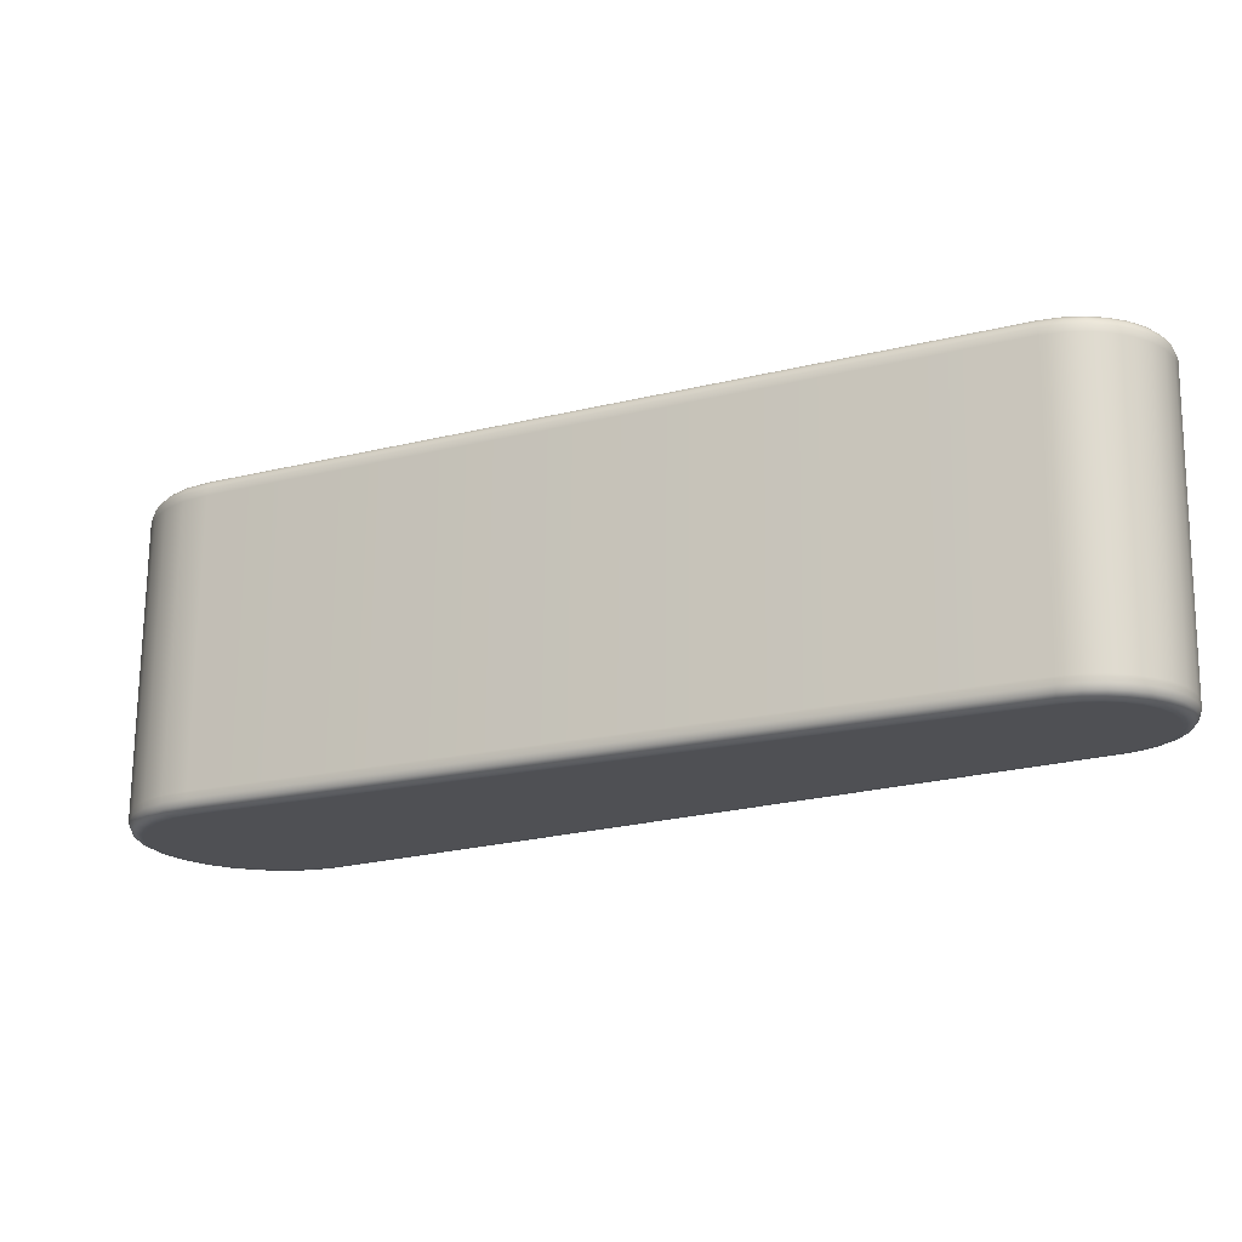
<metadata>
{"format":"obj","ext":"obj","renderer":"f3d","projection":"perspective","resolution":1024,"background":"white","views":[{"elev":74.1,"azim":-178.8,"up":"+Z"}]}
</metadata>
<code>
g default
v 5.759 99.57 62.52
v 5.63 99.56 62.65
v 5.459 99.55 62.76
v -0.222 99.34 65.63
v -0.3452 99.34 65.67
v -0.4617 99.33 65.68
v -0.5774 99.33 65.67
v -0.6878 99.33 65.63
v -0.7883 99.34 65.57
v -0.8747 99.34 65.49
v -0.9431 99.35 65.39
v -0.987 99.35 65.28
v -1.005 99.36 65.16
v -0.9967 99.36 65.05
v -0.9648 99.37 64.94
v -0.9102 99.38 64.83
v -0.8342 99.38 64.75
v -0.7298 99.39 64.67
v 4.684 99.62 61.3
v 4.872 99.63 61.22
v 5.057 99.63 61.19
v 5.242 99.64 61.2
v 5.42 99.63 61.26
v 5.582 99.63 61.35
v 5.722 99.63 61.48
v 5.833 99.62 61.64
v 5.902 99.61 61.82
v 5.927 99.6 62
v 5.91 99.59 62.19
v 5.853 99.58 62.36
v 5.759 97.15 62.64
v 5.735 99.41 62.77
v 5.891 99.42 62.61
v 5.915 97.16 62.48
v 5.563 97.14 62.76
v 5.539 99.4 62.89
v -0.1353 96.93 65.64
v -0.1589 99.19 65.77
v -0.2849 96.92 65.69
v -0.3085 99.18 65.82
v -0.4378 96.92 65.71
v -0.4614 99.18 65.84
v -0.5886 96.92 65.69
v -0.6122 99.18 65.82
v -0.7319 96.92 65.64
v -0.7556 99.18 65.77
v -0.8625 96.93 65.57
v -0.8862 99.19 65.69
v -0.9749 96.93 65.46
v -0.9986 99.19 65.59
v -1.064 96.94 65.33
v -1.088 99.2 65.46
v -1.121 96.95 65.18
v -1.145 99.2 65.31
v -1.144 96.95 65.03
v -1.168 99.21 65.16
v -1.134 96.96 64.88
v -1.158 99.22 65.01
v -1.092 96.97 64.74
v -1.116 99.23 64.86
v -1.021 96.98 64.6
v -1.044 99.24 64.73
v -0.9204 96.99 64.49
v -0.944 99.25 64.62
v -0.7931 96.99 64.4
v -0.8167 99.25 64.53
v 4.637 97.23 61.01
v 4.614 99.49 61.14
v 4.852 97.24 60.92
v 4.829 99.5 61.05
v 5.075 97.24 60.89
v 5.052 99.5 61.02
v 5.297 97.24 60.9
v 5.274 99.5 61.03
v 5.51 97.24 60.97
v 5.486 99.5 61.1
v 5.704 97.24 61.08
v 5.681 99.5 61.21
v 5.872 97.23 61.23
v 5.848 99.49 61.36
v 6.004 97.22 61.42
v 5.98 99.48 61.55
v 6.087 97.21 61.64
v 6.063 99.47 61.77
v 6.117 97.2 61.86
v 6.093 99.46 61.99
v 6.097 97.19 62.08
v 6.073 99.44 62.21
v 6.028 97.17 62.29
v 6.005 99.43 62.42
v 5.785 97.02 62.37
v 5.88 97.03 62.22
v 5.937 97.04 62.04
v 5.954 97.05 61.86
v 5.929 97.06 61.67
v 5.859 97.07 61.49
v 5.749 97.08 61.33
v 5.609 97.09 61.2
v 5.447 97.09 61.11
v 5.269 97.09 61.06
v 5.084 97.09 61.04
v 4.899 97.09 61.07
v 4.711 97.08 61.15
v -0.7031 96.84 64.53
v -0.8076 96.84 64.6
v -0.8835 96.83 64.69
v -0.9382 96.83 64.79
v -0.9701 96.82 64.9
v -0.9779 96.81 65.02
v -0.9604 96.81 65.13
v -0.9165 96.8 65.24
v -0.8481 96.8 65.35
v -0.7617 96.79 65.43
v -0.6611 96.79 65.49
v -0.5507 96.79 65.52
v -0.4351 96.79 65.54
v -0.3186 96.79 65.53
v -0.1954 96.79 65.48
v 5.486 97.01 62.61
v 5.656 97.01 62.51
v 5.823 99.56 62.57
v 5.681 99.55 62.71
v 5.658 99.56 62.68
v 5.794 99.57 62.54
v 5.498 99.55 62.83
v 5.48 99.55 62.8
v -0.1915 99.34 65.7
v -0.2055 99.34 65.67
v -0.3278 99.33 65.75
v -0.3358 99.33 65.71
v -0.4623 99.33 65.76
v -0.4621 99.33 65.73
v -0.5954 99.33 65.75
v -0.5871 99.33 65.71
v -0.7221 99.33 65.7
v -0.7064 99.33 65.67
v -0.8375 99.33 65.64
v -0.815 99.33 65.61
v -0.9367 99.34 65.54
v -0.9084 99.34 65.52
v -1.015 99.34 65.43
v -0.9823 99.34 65.41
v -1.066 99.35 65.3
v -1.03 99.35 65.29
v -1.086 99.36 65.16
v -1.049 99.36 65.16
v -1.077 99.36 65.03
v -1.04 99.36 65.04
v -1.04 99.37 64.9
v -1.006 99.37 64.92
v -0.9772 99.38 64.79
v -0.9466 99.38 64.81
v -0.8892 99.39 64.69
v -0.8641 99.38 64.71
v -0.7735 99.39 64.6
v -0.7535 99.39 64.63
v 4.648 99.63 61.22
v 4.665 99.63 61.26
v 4.85 99.64 61.14
v 4.86 99.63 61.18
v 5.054 99.64 61.11
v 5.055 99.64 61.15
v 5.257 99.64 61.12
v 5.25 99.64 61.16
v 5.452 99.64 61.18
v 5.437 99.64 61.22
v 5.63 99.64 61.28
v 5.608 99.63 61.31
v 5.784 99.63 61.42
v 5.756 99.63 61.45
v 5.905 99.62 61.6
v 5.872 99.62 61.62
v 5.981 99.61 61.8
v 5.945 99.61 61.81
v 6.009 99.6 62
v 5.971 99.6 62
v 5.99 99.59 62.2
v 5.953 99.59 62.19
v 5.927 99.58 62.39
v 5.893 99.58 62.38
v 5.708 97.01 62.57
v 5.85 97.02 62.42
v 5.82 97.02 62.4
v 5.684 97.01 62.54
v 5.954 97.03 62.25
v 5.92 97.03 62.23
v 6.016 97.04 62.06
v 5.98 97.04 62.05
v 6.035 97.05 61.86
v 5.998 97.05 61.86
v 6.008 97.07 61.65
v 5.972 97.06 61.66
v 5.931 97.08 61.45
v 5.898 97.07 61.47
v 5.81 97.08 61.28
v 5.782 97.08 61.3
v 5.657 97.09 61.14
v 5.635 97.09 61.17
v 5.479 97.09 61.04
v 5.464 97.09 61.07
v 5.284 97.1 60.98
v 5.277 97.09 61.01
v 5.08 97.09 60.96
v 5.082 97.09 61
v 4.876 97.09 61
v 4.887 97.09 61.03
v 4.675 97.08 61.08
v 4.691 97.08 61.11
v -0.7469 96.85 64.46
v -0.7269 96.85 64.49
v -0.8626 96.84 64.54
v -0.8374 96.84 64.57
v -0.9506 96.83 64.64
v -0.9199 96.83 64.66
v -1.014 96.83 64.76
v -0.9791 96.83 64.77
v -1.05 96.82 64.89
v -1.014 96.82 64.89
v -1.059 96.81 65.02
v -1.022 96.81 65.02
v -1.039 96.8 65.15
v -1.003 96.81 65.14
v -0.9886 96.8 65.28
v -0.9556 96.8 65.27
v -0.9101 96.79 65.4
v -0.8817 96.79 65.37
v -0.8108 96.79 65.49
v -0.7884 96.79 65.46
v -0.6954 96.78 65.56
v -0.6797 96.79 65.53
v -0.5687 96.78 65.6
v -0.5605 96.79 65.57
v -0.4357 96.78 65.62
v -0.4354 96.79 65.58
v -0.3012 96.79 65.61
v -0.3091 96.79 65.57
v -0.1649 96.79 65.56
v -0.1788 96.79 65.52
v 5.525 97 62.68
v 5.507 97 62.65
v 5.734 97.03 62.6
v 5.749 97.05 62.62
v 5.902 97.06 62.47
v 5.883 97.04 62.45
v 5.544 97.02 62.72
v 5.556 97.04 62.74
v 6.014 97.07 62.28
v 5.991 97.05 62.27
v 6.081 97.09 62.07
v 6.057 97.06 62.07
v 6.101 97.1 61.86
v 6.076 97.07 61.86
v 6.071 97.11 61.64
v 6.048 97.08 61.64
v 5.99 97.12 61.43
v 5.968 97.1 61.44
v 5.86 97.13 61.24
v 5.841 97.1 61.25
v 5.695 97.14 61.09
v 5.681 97.11 61.11
v 5.504 97.14 60.98
v 5.495 97.11 61
v 5.295 97.14 60.92
v 5.291 97.12 60.94
v 5.077 97.14 60.9
v 5.078 97.11 60.92
v 4.858 97.14 60.93
v 4.865 97.11 60.96
v 4.646 97.13 61.02
v 4.657 97.1 61.04
v -0.1497 96.81 65.6
v -0.1406 96.83 65.62
v -0.7829 96.89 64.41
v -0.7692 96.87 64.42
v -0.2925 96.8 65.65
v -0.2875 96.83 65.67
v -0.4362 96.8 65.66
v -0.4366 96.82 65.69
v -0.578 96.8 65.64
v -0.5838 96.82 65.67
v -0.713 96.8 65.6
v -0.7237 96.82 65.62
v -0.8359 96.8 65.53
v -0.8512 96.83 65.55
v -0.9417 96.81 65.43
v -0.9609 96.83 65.44
v -1.025 96.81 65.3
v -1.048 96.84 65.32
v -1.079 96.82 65.16
v -1.104 96.85 65.17
v -1.101 96.83 65.02
v -1.126 96.85 65.03
v -1.091 96.84 64.88
v -1.116 96.86 64.88
v -0.9078 96.89 64.5
v -0.8907 96.86 64.51
v -1.005 96.88 64.61
v -0.9847 96.85 64.62
v -1.075 96.87 64.74
v -1.052 96.85 64.75
v 5.856 99.55 62.59
v 5.876 99.52 62.6
v 5.723 99.51 62.76
v 5.707 99.54 62.74
v 5.53 99.5 62.88
v 5.518 99.53 62.86
v -0.1664 99.29 65.76
v -0.1759 99.32 65.74
v -0.3132 99.28 65.81
v -0.3188 99.31 65.79
v -0.4624 99.28 65.83
v -0.4624 99.31 65.8
v -0.6095 99.28 65.81
v -0.6043 99.31 65.79
v -0.7494 99.28 65.76
v -0.7392 99.31 65.74
v -0.8769 99.29 65.69
v -0.8622 99.31 65.67
v -0.9866 99.29 65.58
v -0.968 99.32 65.57
v -1.073 99.3 65.46
v -1.052 99.32 65.45
v -1.129 99.3 65.31
v -1.106 99.33 65.31
v -1.152 99.31 65.16
v -1.127 99.34 65.17
v -1.142 99.32 65.02
v -1.118 99.35 65.02
v -1.101 99.33 64.88
v -1.078 99.35 64.89
v -1.031 99.34 64.75
v -1.011 99.36 64.76
v -0.9335 99.34 64.64
v -0.917 99.37 64.66
v -0.8086 99.35 64.55
v -0.7955 99.38 64.57
v 4.62 99.59 61.16
v 4.631 99.61 61.18
v 4.832 99.6 61.07
v 4.839 99.62 61.1
v 5.051 99.6 61.04
v 5.052 99.62 61.07
v 5.27 99.6 61.06
v 5.265 99.63 61.08
v 5.478 99.6 61.12
v 5.468 99.62 61.14
v 5.67 99.6 61.23
v 5.655 99.62 61.25
v 5.834 99.59 61.38
v 5.815 99.61 61.39
v 5.964 99.58 61.57
v 5.942 99.6 61.58
v 6.046 99.57 61.78
v 6.021 99.59 61.78
v 6.075 99.56 62
v 6.05 99.58 62
v 6.055 99.54 62.21
v 6.03 99.57 62.21
v 5.988 99.53 62.42
v 5.965 99.56 62.41
v 5.759 97.09 62.64
v 5.915 97.1 62.48
v 5.564 97.08 62.76
v 6.029 97.12 62.29
v 6.097 97.13 62.08
v 6.118 97.14 61.86
v 6.088 97.15 61.64
v 6.004 97.17 61.42
v 5.872 97.17 61.23
v 5.705 97.18 61.08
v 5.51 97.19 60.97
v 5.298 97.19 60.9
v 5.076 97.19 60.89
v 4.853 97.18 60.92
v 4.638 97.17 61.01
v -0.1347 96.87 65.64
v -0.7925 96.94 64.39
v -0.2843 96.87 65.69
v -0.4372 96.87 65.71
v -0.588 96.87 65.69
v -0.7314 96.87 65.64
v -0.8619 96.87 65.56
v -0.9744 96.87 65.46
v -1.063 96.88 65.33
v -1.121 96.89 65.18
v -1.143 96.9 65.03
v -1.133 96.91 64.88
v -0.9198 96.93 64.49
v -1.02 96.92 64.6
v -1.092 96.91 64.73
v 5.89 99.48 62.61
v 5.735 99.47 62.77
v 5.539 99.46 62.9
v -0.1595 99.24 65.78
v -0.3091 99.24 65.83
v -0.462 99.24 65.84
v -0.6128 99.24 65.82
v -0.7562 99.24 65.78
v -0.8868 99.24 65.7
v -0.9992 99.25 65.59
v -1.088 99.25 65.46
v -1.145 99.26 65.31
v -1.168 99.27 65.16
v -1.158 99.28 65.01
v -1.116 99.29 64.87
v -1.045 99.29 64.74
v -0.9446 99.3 64.62
v -0.8173 99.31 64.53
v 4.613 99.55 61.14
v 4.828 99.55 61.05
v 5.051 99.56 61.02
v 5.273 99.56 61.04
v 5.486 99.56 61.1
v 5.68 99.55 61.21
v 5.848 99.55 61.36
v 5.98 99.54 61.55
v 6.063 99.53 61.77
v 6.093 99.51 61.99
v 6.072 99.5 62.21
v 6.004 99.49 62.42
g polySurface45 ARCHMODELS_47_050_34
f 16 15 14
f 17 16 14
f 18 17 14
f 18 14 13
f 18 13 12
f 18 12 11
f 18 11 10
f 18 10 9
f 18 9 8
f 18 8 7
f 18 7 6
f 18 6 5
f 18 5 4
f 19 18 4
f 19 4 3
f 20 19 3
f 21 20 3
f 22 21 3
f 23 22 3
f 24 23 3
f 25 24 3
f 26 25 3
f 27 26 3
f 28 27 3
f 29 28 3
f 30 29 3
f 1 30 3
f 1 3 2
f 32 31 34
f 34 33 32
f 36 35 31
f 31 32 36
f 38 37 35
f 35 36 38
f 40 39 37
f 37 38 40
f 42 41 39
f 39 40 42
f 44 43 41
f 41 42 44
f 46 45 43
f 43 44 46
f 48 47 45
f 45 46 48
f 50 49 47
f 47 48 50
f 52 51 49
f 49 50 52
f 54 53 51
f 51 52 54
f 56 55 53
f 53 54 56
f 58 57 55
f 55 56 58
f 60 59 57
f 57 58 60
f 62 61 59
f 59 60 62
f 64 63 61
f 61 62 64
f 66 65 63
f 63 64 66
f 68 67 65
f 65 66 68
f 70 69 67
f 67 68 70
f 72 71 69
f 69 70 72
f 74 73 71
f 71 72 74
f 76 75 73
f 73 74 76
f 78 77 75
f 75 76 78
f 80 79 77
f 77 78 80
f 82 81 79
f 79 80 82
f 84 83 81
f 81 82 84
f 86 85 83
f 83 84 86
f 88 87 85
f 85 86 88
f 90 89 87
f 87 88 90
f 33 34 89
f 89 90 33
f 120 119 118
f 118 117 116
f 116 115 114
f 118 116 114
f 114 113 112
f 112 111 110
f 114 112 110
f 118 114 110
f 110 109 108
f 108 107 106
f 110 108 106
f 106 105 104
f 104 103 102
f 106 104 102
f 110 106 102
f 118 110 102
f 102 101 100
f 100 99 98
f 102 100 98
f 98 97 96
f 96 95 94
f 98 96 94
f 102 98 94
f 118 102 94
f 120 118 94
f 94 93 92
f 120 94 92
f 91 120 92
f 121 124 123
f 123 122 121
f 122 123 126
f 126 125 122
f 125 126 128
f 128 127 125
f 127 128 130
f 130 129 127
f 129 130 132
f 132 131 129
f 131 132 134
f 134 133 131
f 133 134 136
f 136 135 133
f 135 136 138
f 138 137 135
f 137 138 140
f 140 139 137
f 139 140 142
f 142 141 139
f 141 142 144
f 144 143 141
f 143 144 146
f 146 145 143
f 145 146 148
f 148 147 145
f 147 148 150
f 150 149 147
f 149 150 152
f 152 151 149
f 151 152 154
f 154 153 151
f 153 154 156
f 156 155 153
f 155 156 158
f 158 157 155
f 157 158 160
f 160 159 157
f 159 160 162
f 162 161 159
f 161 162 164
f 164 163 161
f 163 164 166
f 166 165 163
f 165 166 168
f 168 167 165
f 167 168 170
f 170 169 167
f 169 170 172
f 172 171 169
f 171 172 174
f 174 173 171
f 173 174 176
f 176 175 173
f 175 176 178
f 178 177 175
f 177 178 180
f 180 179 177
f 179 180 124
f 124 121 179
f 181 184 183
f 183 182 181
f 182 183 186
f 186 185 182
f 185 186 188
f 188 187 185
f 187 188 190
f 190 189 187
f 189 190 192
f 192 191 189
f 191 192 194
f 194 193 191
f 193 194 196
f 196 195 193
f 195 196 198
f 198 197 195
f 197 198 200
f 200 199 197
f 199 200 202
f 202 201 199
f 201 202 204
f 204 203 201
f 203 204 206
f 206 205 203
f 205 206 208
f 208 207 205
f 207 208 210
f 210 209 207
f 209 210 212
f 212 211 209
f 211 212 214
f 214 213 211
f 213 214 216
f 216 215 213
f 215 216 218
f 218 217 215
f 217 218 220
f 220 219 217
f 219 220 222
f 222 221 219
f 221 222 224
f 224 223 221
f 223 224 226
f 226 225 223
f 225 226 228
f 228 227 225
f 227 228 230
f 230 229 227
f 229 230 232
f 232 231 229
f 231 232 234
f 234 233 231
f 233 234 236
f 236 235 233
f 235 236 238
f 238 237 235
f 237 238 240
f 240 239 237
f 239 240 184
f 184 181 239
f 241 244 243
f 243 242 241
f 245 241 242
f 242 246 245
f 244 248 247
f 247 243 244
f 248 250 249
f 249 247 248
f 250 252 251
f 251 249 250
f 252 254 253
f 253 251 252
f 254 256 255
f 255 253 254
f 256 258 257
f 257 255 256
f 258 260 259
f 259 257 258
f 260 262 261
f 261 259 260
f 262 264 263
f 263 261 262
f 264 266 265
f 265 263 264
f 266 268 267
f 267 265 266
f 268 270 269
f 269 267 268
f 271 245 246
f 246 272 271
f 270 274 273
f 273 269 270
f 275 271 272
f 272 276 275
f 277 275 276
f 276 278 277
f 279 277 278
f 278 280 279
f 281 279 280
f 280 282 281
f 283 281 282
f 282 284 283
f 285 283 284
f 284 286 285
f 287 285 286
f 286 288 287
f 289 287 288
f 288 290 289
f 291 289 290
f 290 292 291
f 293 291 292
f 292 294 293
f 274 296 295
f 295 273 274
f 296 298 297
f 297 295 296
f 298 300 299
f 299 297 298
f 300 293 294
f 294 299 300
f 301 304 303
f 303 302 301
f 304 306 305
f 305 303 304
f 306 308 307
f 307 305 306
f 308 310 309
f 309 307 308
f 310 312 311
f 311 309 310
f 312 314 313
f 313 311 312
f 314 316 315
f 315 313 314
f 316 318 317
f 317 315 316
f 318 320 319
f 319 317 318
f 320 322 321
f 321 319 320
f 322 324 323
f 323 321 322
f 324 326 325
f 325 323 324
f 326 328 327
f 327 325 326
f 328 330 329
f 329 327 328
f 330 332 331
f 331 329 330
f 332 334 333
f 333 331 332
f 334 336 335
f 335 333 334
f 336 338 337
f 337 335 336
f 338 340 339
f 339 337 338
f 340 342 341
f 341 339 340
f 342 344 343
f 343 341 342
f 344 346 345
f 345 343 344
f 346 348 347
f 347 345 346
f 348 350 349
f 349 347 348
f 350 352 351
f 351 349 350
f 352 354 353
f 353 351 352
f 354 356 355
f 355 353 354
f 356 358 357
f 357 355 356
f 358 360 359
f 359 357 358
f 360 301 302
f 302 359 360
f 181 182 244
f 244 241 181
f 239 181 241
f 241 245 239
f 182 185 248
f 248 244 182
f 185 187 250
f 250 248 185
f 187 189 252
f 252 250 187
f 189 191 254
f 254 252 189
f 191 193 256
f 256 254 191
f 193 195 258
f 258 256 193
f 195 197 260
f 260 258 195
f 197 199 262
f 262 260 197
f 199 201 264
f 264 262 199
f 201 203 266
f 266 264 201
f 203 205 268
f 268 266 203
f 205 207 270
f 270 268 205
f 237 239 245
f 245 271 237
f 207 209 274
f 274 270 207
f 235 237 271
f 271 275 235
f 233 235 275
f 275 277 233
f 231 233 277
f 277 279 231
f 229 231 279
f 279 281 229
f 227 229 281
f 281 283 227
f 225 227 283
f 283 285 225
f 223 225 285
f 285 287 223
f 221 223 287
f 287 289 221
f 219 221 289
f 289 291 219
f 217 219 291
f 291 293 217
f 209 211 296
f 296 274 209
f 211 213 298
f 298 296 211
f 213 215 300
f 300 298 213
f 215 217 293
f 293 300 215
f 121 122 304
f 304 301 121
f 122 125 306
f 306 304 122
f 125 127 308
f 308 306 125
f 127 129 310
f 310 308 127
f 129 131 312
f 312 310 129
f 131 133 314
f 314 312 131
f 133 135 316
f 316 314 133
f 135 137 318
f 318 316 135
f 137 139 320
f 320 318 137
f 139 141 322
f 322 320 139
f 141 143 324
f 324 322 141
f 143 145 326
f 326 324 143
f 145 147 328
f 328 326 145
f 147 149 330
f 330 328 147
f 149 151 332
f 332 330 149
f 151 153 334
f 334 332 151
f 153 155 336
f 336 334 153
f 155 157 338
f 338 336 155
f 157 159 340
f 340 338 157
f 159 161 342
f 342 340 159
f 161 163 344
f 344 342 161
f 163 165 346
f 346 344 163
f 165 167 348
f 348 346 165
f 167 169 350
f 350 348 167
f 169 171 352
f 352 350 169
f 171 173 354
f 354 352 171
f 173 175 356
f 356 354 173
f 175 177 358
f 358 356 175
f 177 179 360
f 360 358 177
f 179 121 301
f 301 360 179
f 242 243 362
f 362 361 242
f 246 242 361
f 361 363 246
f 243 247 364
f 364 362 243
f 247 249 365
f 365 364 247
f 249 251 366
f 366 365 249
f 251 253 367
f 367 366 251
f 253 255 368
f 368 367 253
f 255 257 369
f 369 368 255
f 257 259 370
f 370 369 257
f 259 261 371
f 371 370 259
f 261 263 372
f 372 371 261
f 263 265 373
f 373 372 263
f 265 267 374
f 374 373 265
f 267 269 375
f 375 374 267
f 272 246 363
f 363 376 272
f 269 273 377
f 377 375 269
f 276 272 376
f 376 378 276
f 278 276 378
f 378 379 278
f 280 278 379
f 379 380 280
f 282 280 380
f 380 381 282
f 284 282 381
f 381 382 284
f 286 284 382
f 382 383 286
f 288 286 383
f 383 384 288
f 290 288 384
f 384 385 290
f 292 290 385
f 385 386 292
f 294 292 386
f 386 387 294
f 273 295 388
f 388 377 273
f 295 297 389
f 389 388 295
f 297 299 390
f 390 389 297
f 299 294 387
f 387 390 299
f 302 303 392
f 392 391 302
f 303 305 393
f 393 392 303
f 305 307 394
f 394 393 305
f 307 309 395
f 395 394 307
f 309 311 396
f 396 395 309
f 311 313 397
f 397 396 311
f 313 315 398
f 398 397 313
f 315 317 399
f 399 398 315
f 317 319 400
f 400 399 317
f 319 321 401
f 401 400 319
f 321 323 402
f 402 401 321
f 323 325 403
f 403 402 323
f 325 327 404
f 404 403 325
f 327 329 405
f 405 404 327
f 329 331 406
f 406 405 329
f 331 333 407
f 407 406 331
f 333 335 408
f 408 407 333
f 335 337 409
f 409 408 335
f 337 339 410
f 410 409 337
f 339 341 411
f 411 410 339
f 341 343 412
f 412 411 341
f 343 345 413
f 413 412 343
f 345 347 414
f 414 413 345
f 347 349 415
f 415 414 347
f 349 351 416
f 416 415 349
f 351 353 417
f 417 416 351
f 353 355 418
f 418 417 353
f 355 357 419
f 419 418 355
f 357 359 420
f 420 419 357
f 359 302 391
f 391 420 359
f 392 32 33
f 33 391 392
f 362 34 31
f 31 361 362
f 393 36 32
f 32 392 393
f 361 31 35
f 35 363 361
f 394 38 36
f 36 393 394
f 363 35 37
f 37 376 363
f 395 40 38
f 38 394 395
f 376 37 39
f 39 378 376
f 396 42 40
f 40 395 396
f 378 39 41
f 41 379 378
f 397 44 42
f 42 396 397
f 379 41 43
f 43 380 379
f 398 46 44
f 44 397 398
f 380 43 45
f 45 381 380
f 399 48 46
f 46 398 399
f 381 45 47
f 47 382 381
f 400 50 48
f 48 399 400
f 382 47 49
f 49 383 382
f 401 52 50
f 50 400 401
f 383 49 51
f 51 384 383
f 402 54 52
f 52 401 402
f 384 51 53
f 53 385 384
f 403 56 54
f 54 402 403
f 385 53 55
f 55 386 385
f 404 58 56
f 56 403 404
f 386 55 57
f 57 387 386
f 405 60 58
f 58 404 405
f 387 57 59
f 59 390 387
f 406 62 60
f 60 405 406
f 390 59 61
f 61 389 390
f 407 64 62
f 62 406 407
f 389 61 63
f 63 388 389
f 408 66 64
f 64 407 408
f 388 63 65
f 65 377 388
f 409 68 66
f 66 408 409
f 377 65 67
f 67 375 377
f 410 70 68
f 68 409 410
f 375 67 69
f 69 374 375
f 411 72 70
f 70 410 411
f 374 69 71
f 71 373 374
f 412 74 72
f 72 411 412
f 373 71 73
f 73 372 373
f 413 76 74
f 74 412 413
f 372 73 75
f 75 371 372
f 414 78 76
f 76 413 414
f 371 75 77
f 77 370 371
f 415 80 78
f 78 414 415
f 370 77 79
f 79 369 370
f 416 82 80
f 80 415 416
f 369 79 81
f 81 368 369
f 417 84 82
f 82 416 417
f 368 81 83
f 83 367 368
f 418 86 84
f 84 417 418
f 367 83 85
f 85 366 367
f 419 88 86
f 86 418 419
f 366 85 87
f 87 365 366
f 420 90 88
f 88 419 420
f 365 87 89
f 89 364 365
f 391 33 90
f 90 420 391
f 364 89 34
f 34 362 364
f 124 1 2
f 2 123 124
f 123 2 3
f 3 126 123
f 126 3 4
f 4 128 126
f 128 4 5
f 5 130 128
f 130 5 6
f 6 132 130
f 132 6 7
f 7 134 132
f 134 7 8
f 8 136 134
f 136 8 9
f 9 138 136
f 138 9 10
f 10 140 138
f 140 10 11
f 11 142 140
f 142 11 12
f 12 144 142
f 144 12 13
f 13 146 144
f 146 13 14
f 14 148 146
f 148 14 15
f 15 150 148
f 150 15 16
f 16 152 150
f 152 16 17
f 17 154 152
f 154 17 18
f 18 156 154
f 156 18 19
f 19 158 156
f 158 19 20
f 20 160 158
f 160 20 21
f 21 162 160
f 162 21 22
f 22 164 162
f 164 22 23
f 23 166 164
f 166 23 24
f 24 168 166
f 168 24 25
f 25 170 168
f 170 25 26
f 26 172 170
f 172 26 27
f 27 174 172
f 174 27 28
f 28 176 174
f 176 28 29
f 29 178 176
f 178 29 30
f 30 180 178
f 180 30 1
f 1 124 180
f 184 120 91
f 91 183 184
f 183 91 92
f 92 186 183
f 186 92 93
f 93 188 186
f 188 93 94
f 94 190 188
f 190 94 95
f 95 192 190
f 192 95 96
f 96 194 192
f 194 96 97
f 97 196 194
f 196 97 98
f 98 198 196
f 198 98 99
f 99 200 198
f 200 99 100
f 100 202 200
f 202 100 101
f 101 204 202
f 204 101 102
f 102 206 204
f 206 102 103
f 103 208 206
f 208 103 104
f 104 210 208
f 210 104 105
f 105 212 210
f 212 105 106
f 106 214 212
f 214 106 107
f 107 216 214
f 216 107 108
f 108 218 216
f 218 108 109
f 109 220 218
f 220 109 110
f 110 222 220
f 222 110 111
f 111 224 222
f 224 111 112
f 112 226 224
f 226 112 113
f 113 228 226
f 228 113 114
f 114 230 228
f 230 114 115
f 115 232 230
f 232 115 116
f 116 234 232
f 234 116 117
f 117 236 234
f 236 117 118
f 118 238 236
f 238 118 119
f 119 240 238
f 240 119 120
f 120 184 240

</code>
